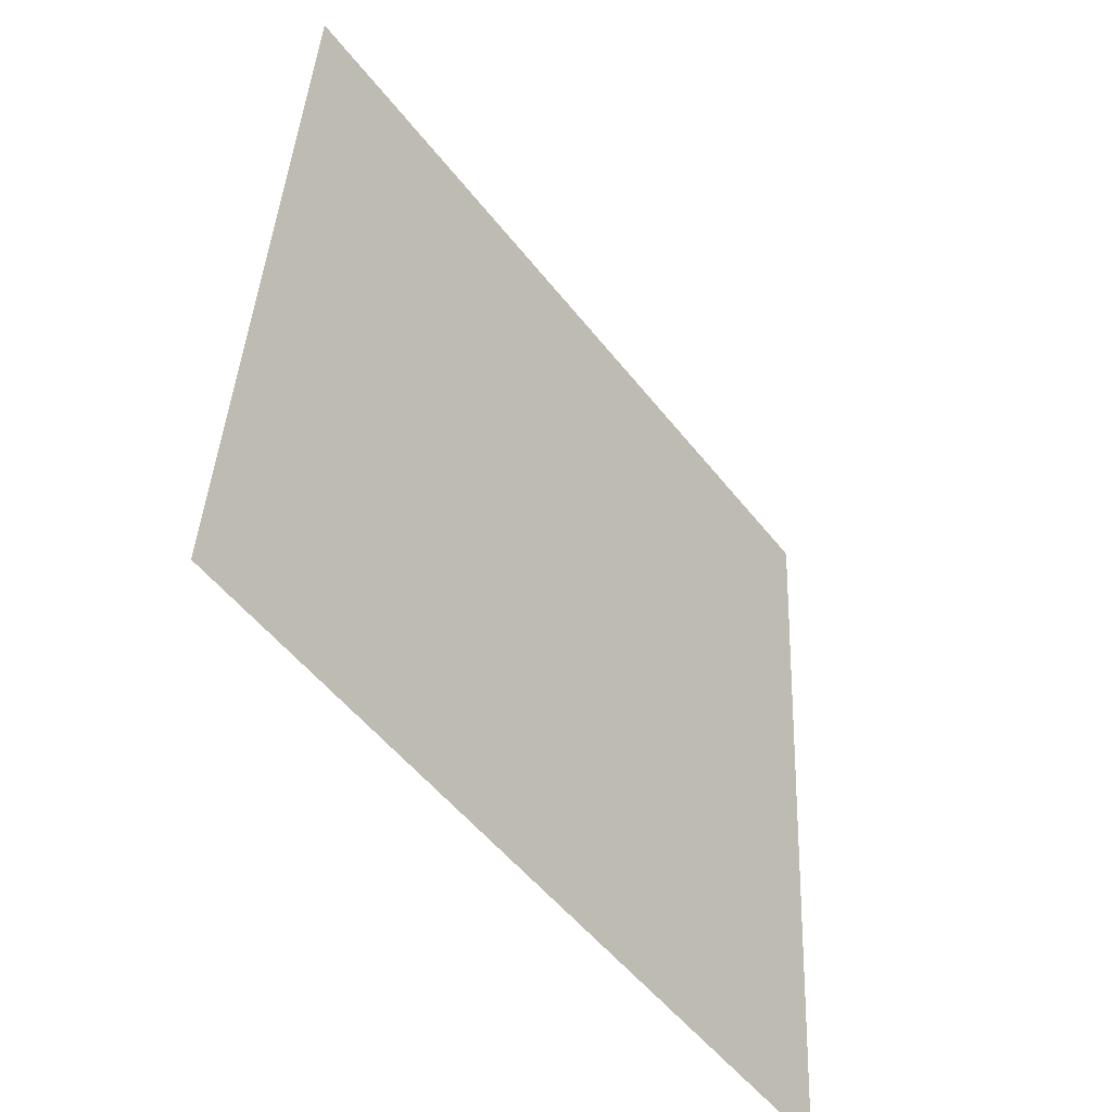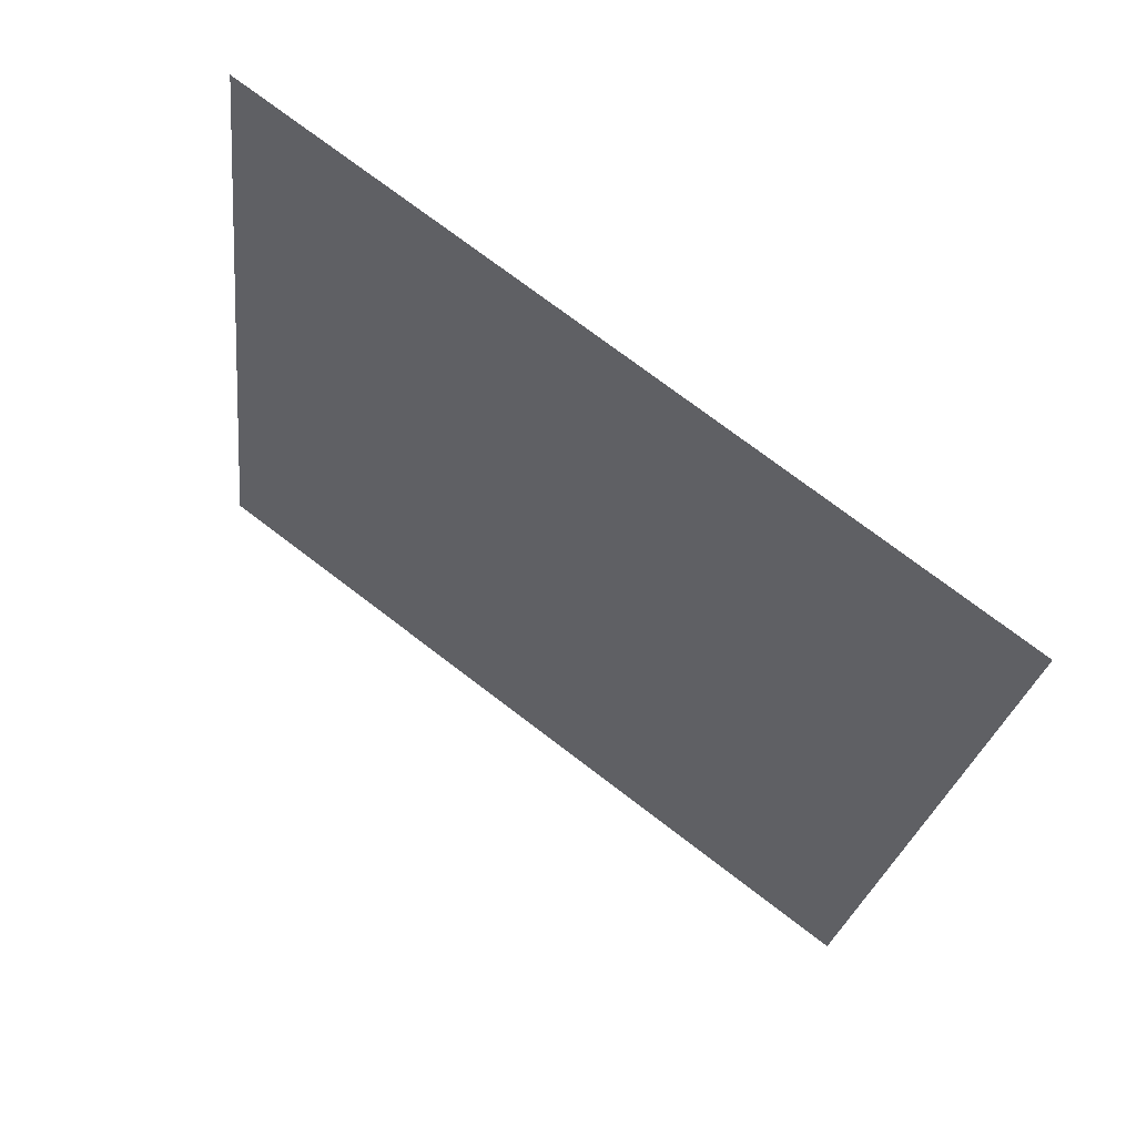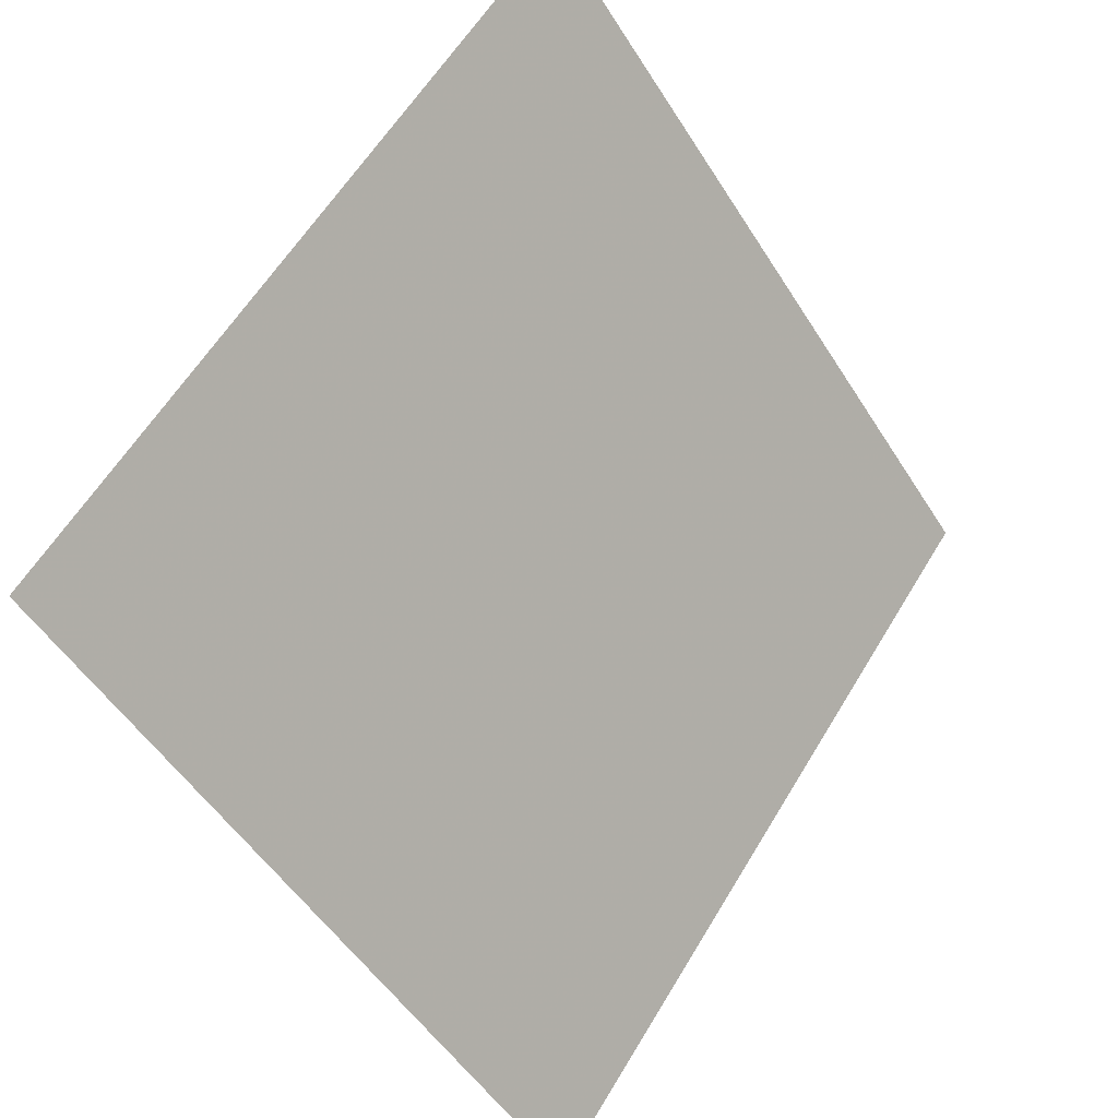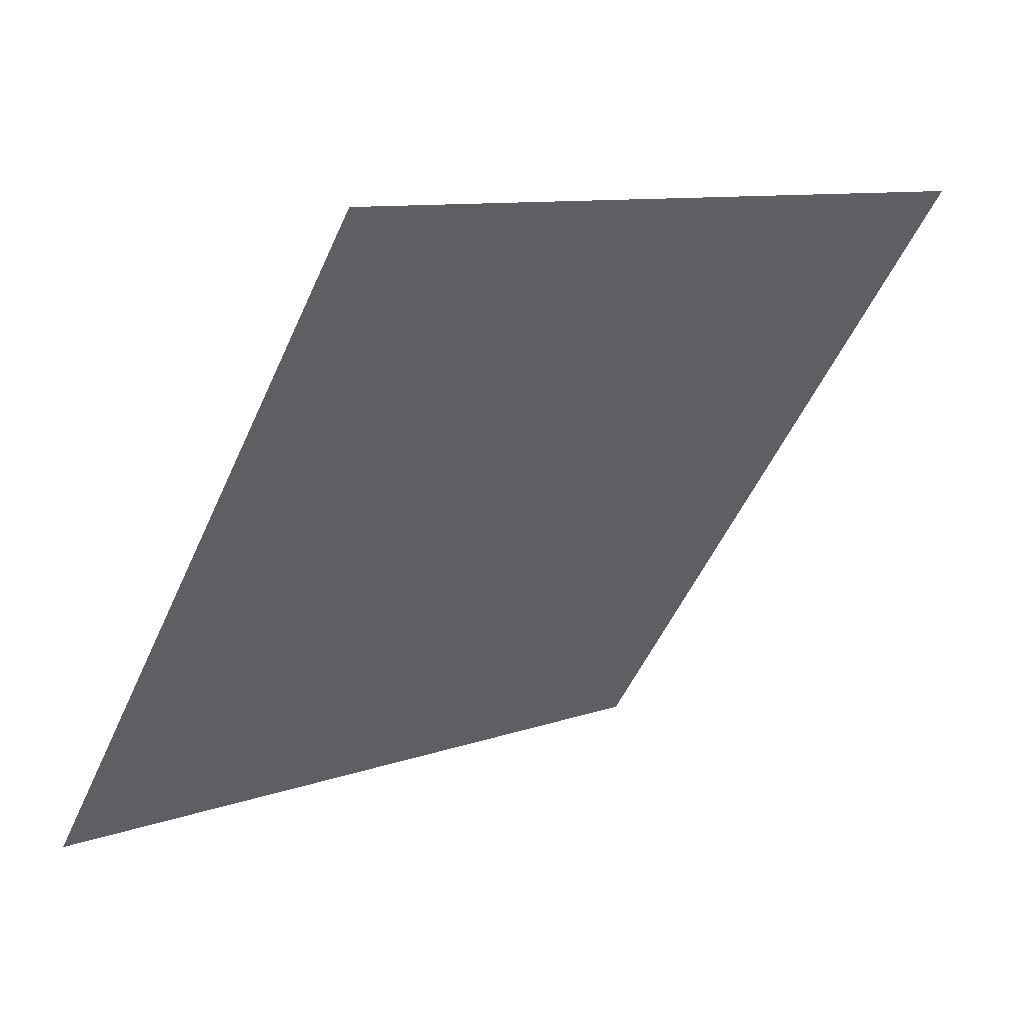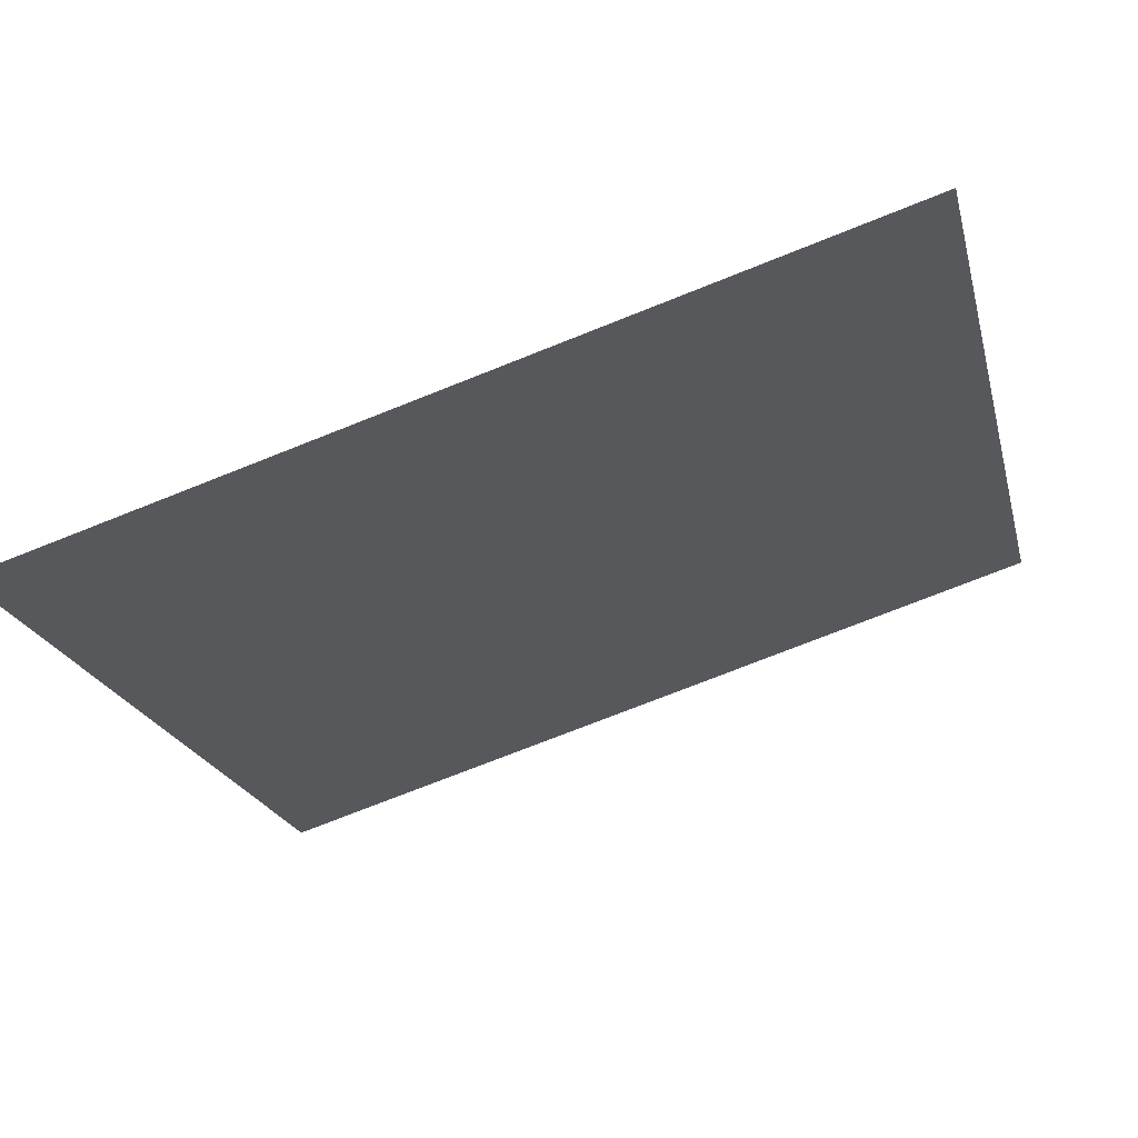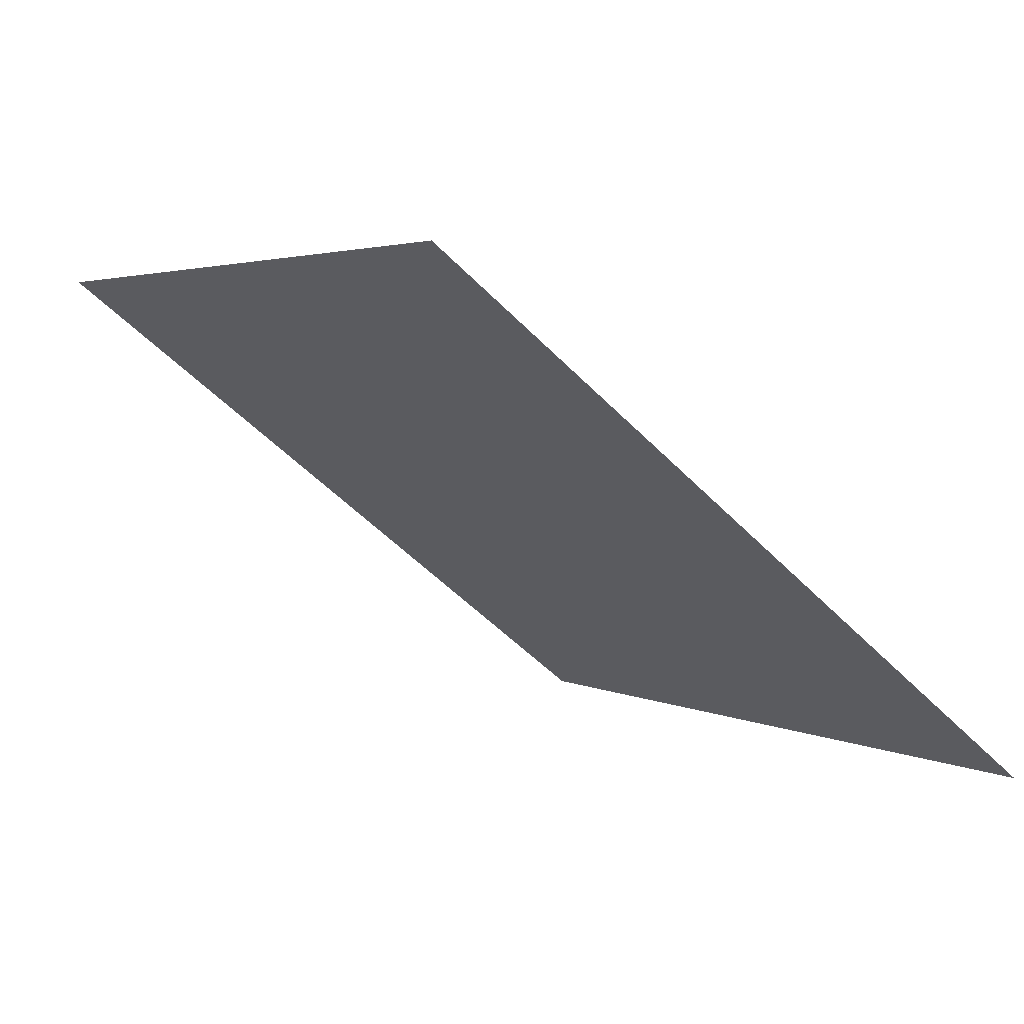
<metadata>
{"format":"obj","ext":"obj","renderer":"f3d","projection":"perspective","resolution":1024,"background":"white","views":[{"elev":40.2,"azim":-88.8,"up":"+Z"},{"elev":-25.8,"azim":84.0,"up":"+Y"},{"elev":-52.2,"azim":119.9,"up":"+Z"},{"elev":-51.2,"azim":-113.2,"up":"+Y"},{"elev":-75.6,"azim":20.3,"up":"+Z"},{"elev":1.7,"azim":59.2,"up":"+Y"}]}
</metadata>
<code>
v 0.08495 0.5519 0.1962
v 0.07839 0.5521 0.1963
v 0.07851 0.556 0.2015
v 0.08507 0.5559 0.2015
f 4 3 2 1

</code>
